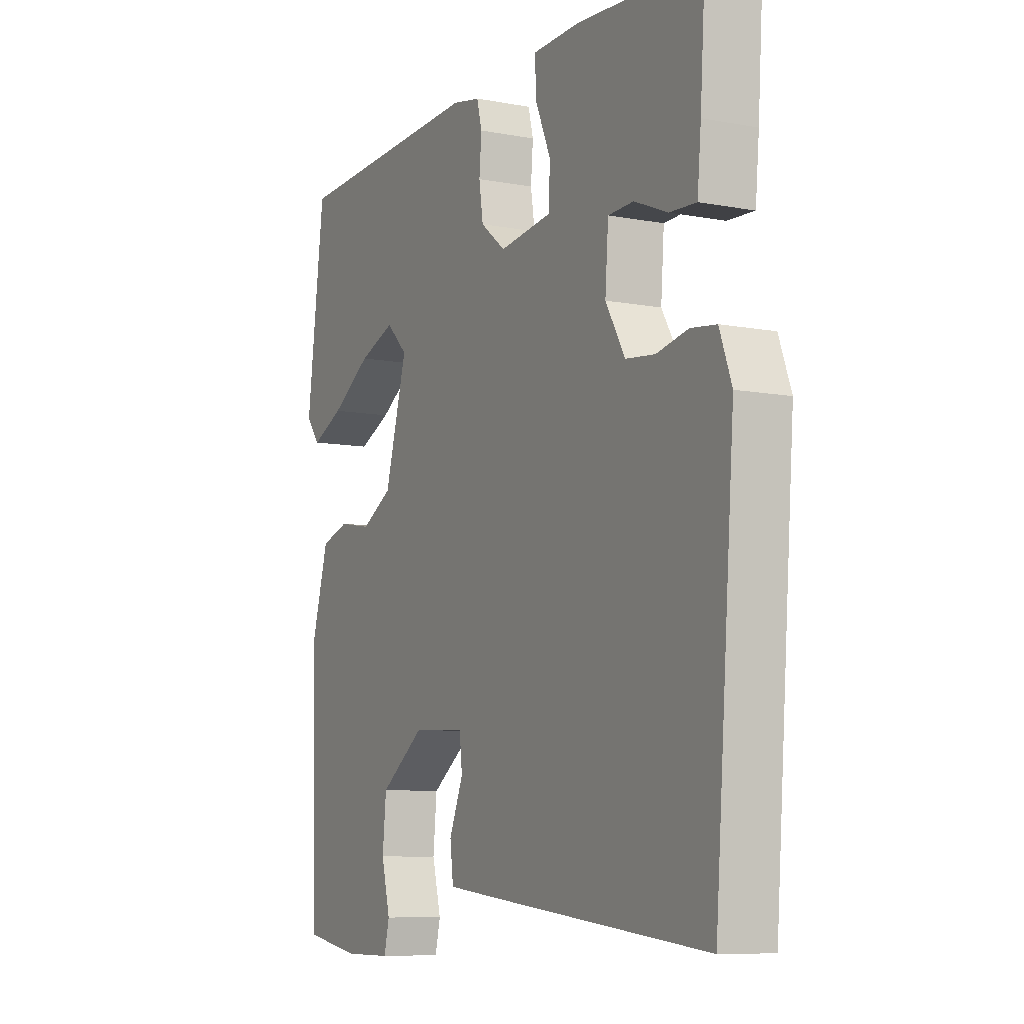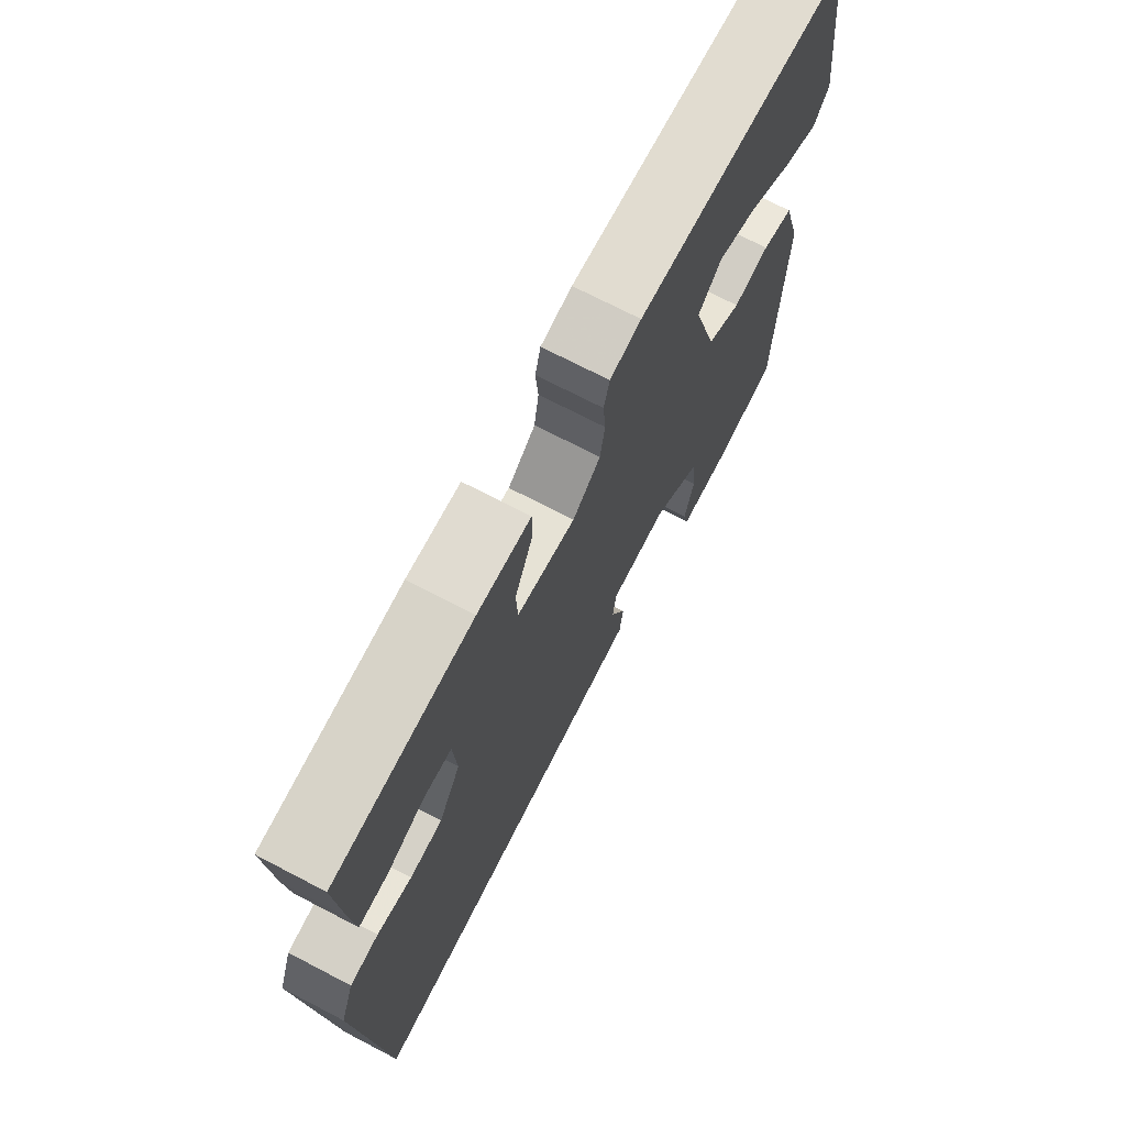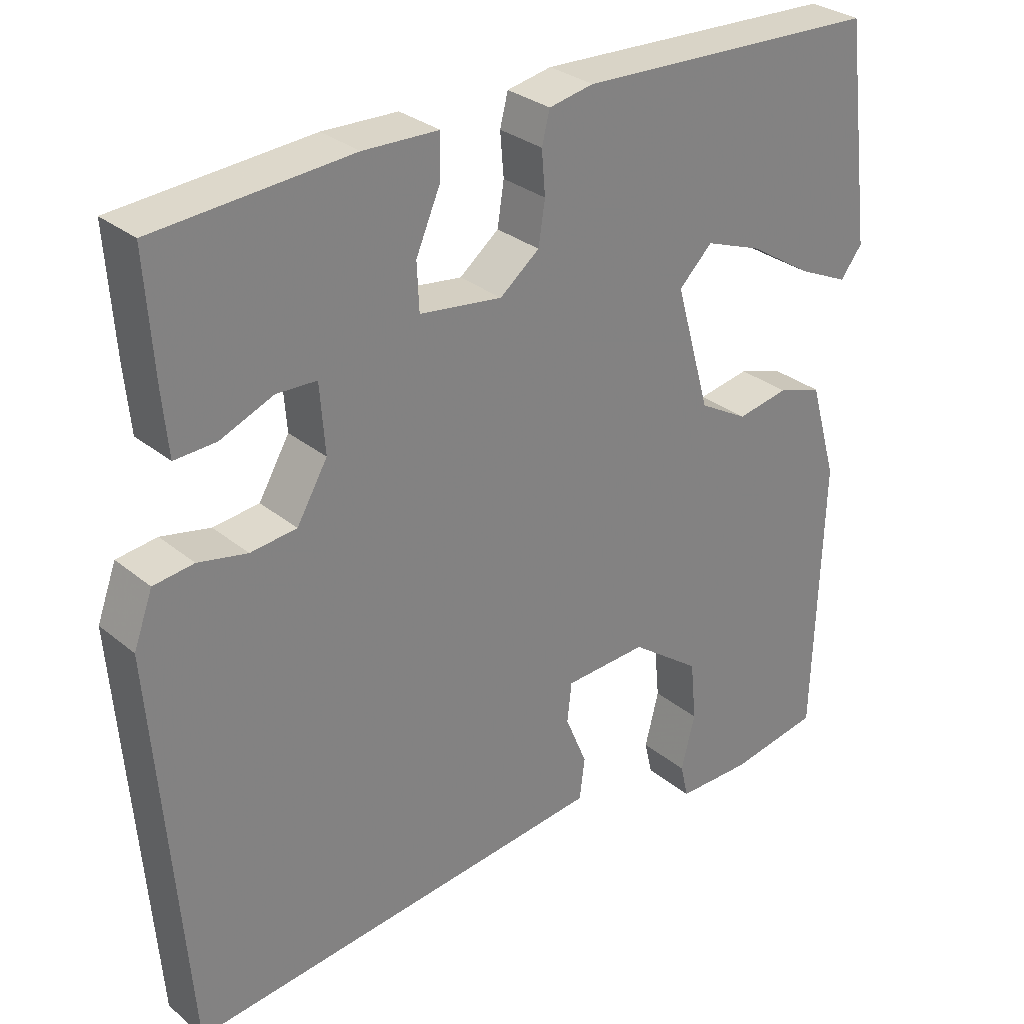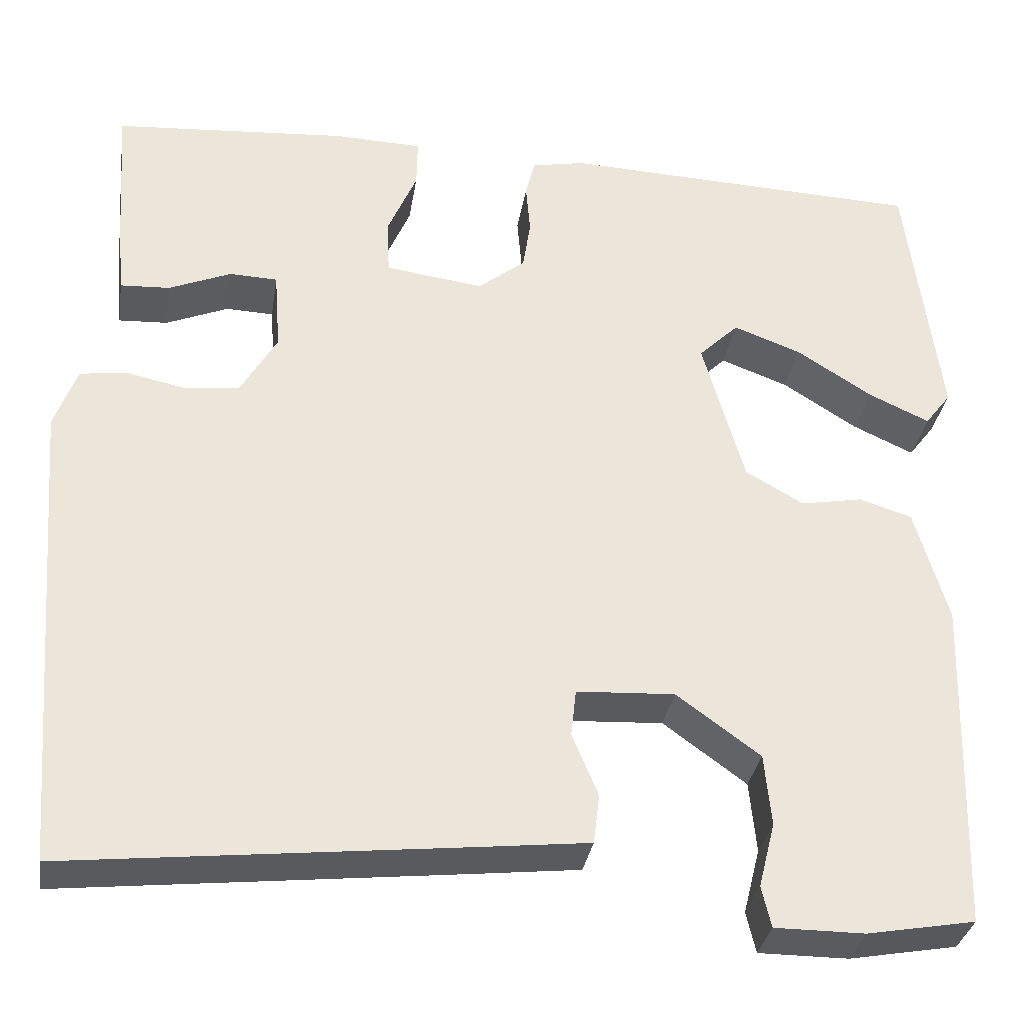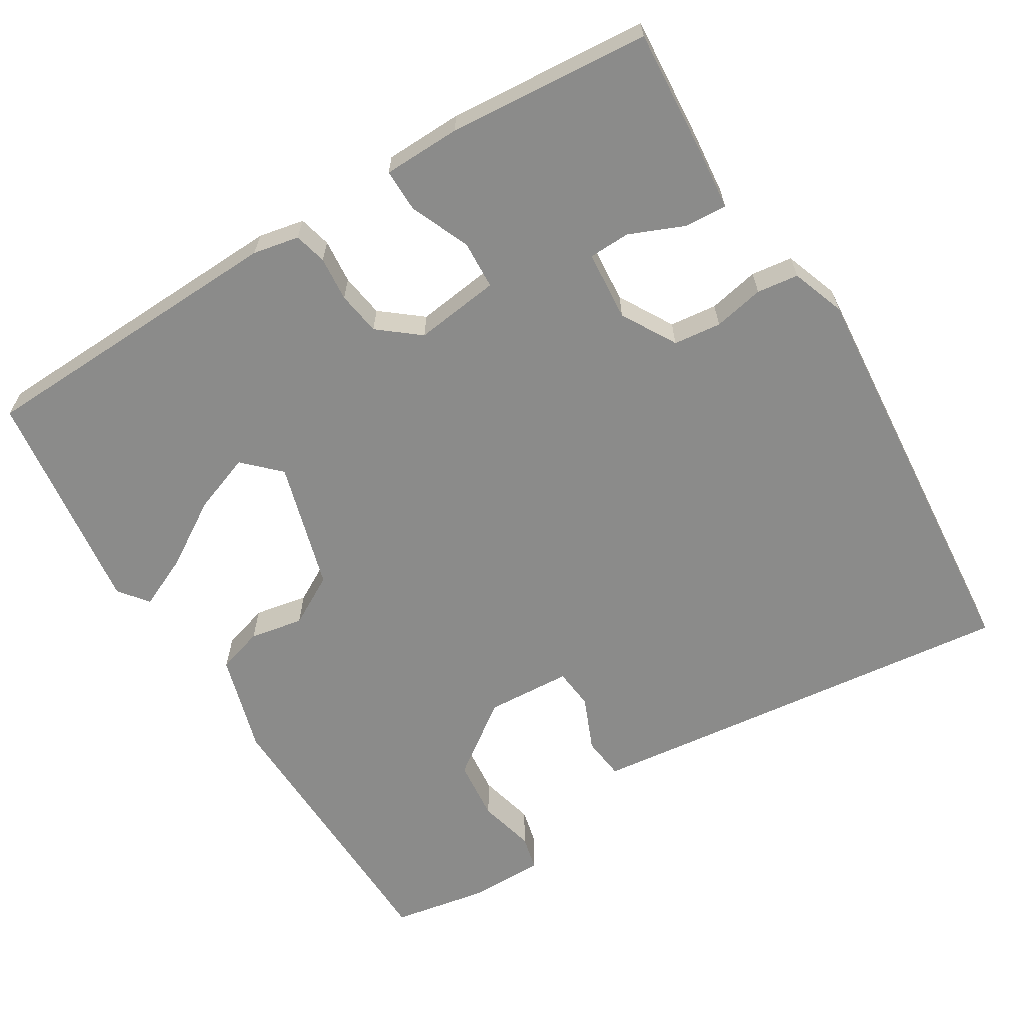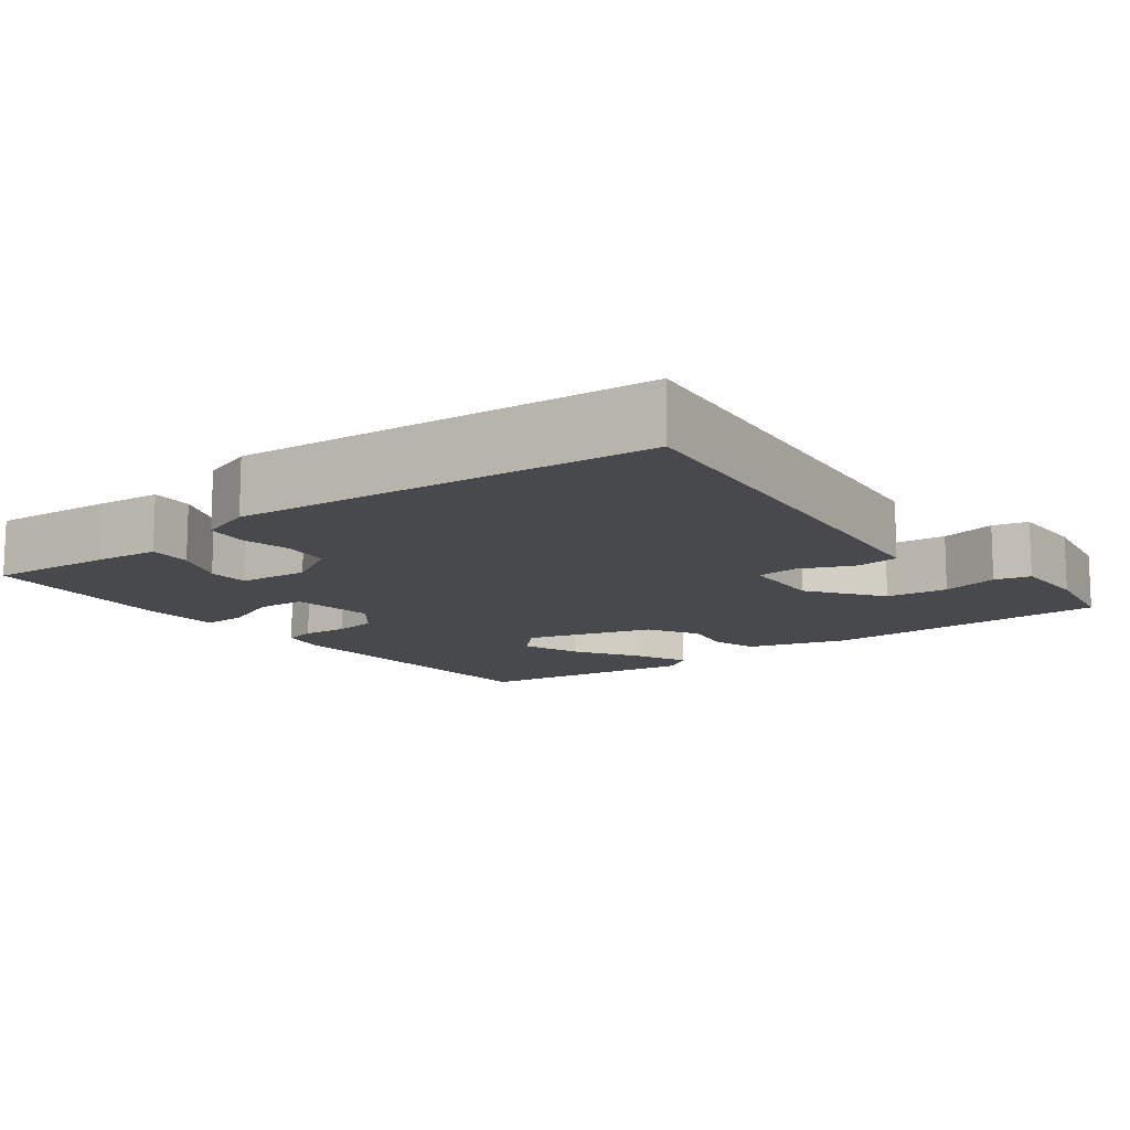
<metadata>
{"format":"obj","ext":"obj","renderer":"f3d","projection":"perspective","resolution":1024,"background":"white","views":[{"elev":-8.5,"azim":62.7,"up":"+Z"},{"elev":71.7,"azim":117.5,"up":"+Z"},{"elev":29.9,"azim":139.8,"up":"+Z"},{"elev":-32.7,"azim":171.1,"up":"+Z"},{"elev":-63.7,"azim":31.2,"up":"+Y"},{"elev":-12.5,"azim":126.9,"up":"+Y"}]}
</metadata>
<code>
v 0.5 0.07 0.5
v 0.489 0.07 0.337
v 0.481 0.07 0.251
v 0.424 0.07 0.254
v 0.352 0.07 0.284
v 0.297 0.07 0.282
v 0.29 0.07 0.189
v 0.332 0.07 0.117
v 0.395 0.07 0.11
v 0.462 0.07 0.124
v 0.517 0.07 0.117
v 0.543 0.07 0.046
v 0.5 0.07 -0.5
v 0.036 0.07 -0.45
v -0.081 0.07 -0.437
v -0.088 0.07 -0.38
v -0.058 0.07 -0.308
v -0.064 0.07 -0.254
v -0.177 0.07 -0.248
v -0.273 0.07 -0.318
v -0.281 0.07 -0.4
v -0.262 0.07 -0.475
v -0.273 0.07 -0.522
v -0.376 0.07 -0.522
v -0.5 0.07 -0.5
v -0.512 0.07 -0.115
v -0.474 0.07 0.017
v -0.413 0.07 0.036
v -0.342 0.07 0.023
v -0.275 0.07 0.061
v -0.227 0.07 0.231
v -0.273 0.07 0.276
v -0.351 0.07 0.247
v -0.438 0.07 0.192
v -0.508 0.07 0.16
v -0.538 0.07 0.199
v -0.5 0.07 0.5
v -0.082 0.07 0.517
v -0.021 0.07 0.505
v -0.01 0.07 0.462
v -0.015 0.07 0.403
v -0.006 0.07 0.345
v 0.048 0.07 0.302
v 0.161 0.07 0.317
v 0.164 0.07 0.381
v 0.13 0.07 0.46
v 0.129 0.07 0.517
v 0.232 0.07 0.52
v 0.5 0 0.5
v 0.489 0 0.337
v 0.481 0 0.251
v 0.424 0 0.254
v 0.352 0 0.284
v 0.297 0 0.282
v 0.29 0 0.189
v 0.332 0 0.117
v 0.395 0 0.11
v 0.462 0 0.124
v 0.517 0 0.117
v 0.543 0 0.046
v 0.5 0 -0.5
v 0.036 0 -0.45
v -0.081 0 -0.437
v -0.088 0 -0.38
v -0.058 0 -0.308
v -0.064 0 -0.254
v -0.177 0 -0.248
v -0.273 0 -0.318
v -0.281 0 -0.4
v -0.262 0 -0.475
v -0.273 0 -0.522
v -0.376 0 -0.522
v -0.5 0 -0.5
v -0.512 0 -0.115
v -0.474 0 0.017
v -0.413 0 0.036
v -0.342 0 0.023
v -0.275 0 0.061
v -0.227 0 0.231
v -0.273 0 0.276
v -0.351 0 0.247
v -0.438 0 0.192
v -0.508 0 0.16
v -0.538 0 0.199
v -0.5 0 0.5
v -0.082 0 0.517
v -0.021 0 0.505
v -0.01 0 0.462
v -0.015 0 0.403
v -0.006 0 0.345
v 0.048 0 0.302
v 0.161 0 0.317
v 0.164 0 0.381
v 0.13 0 0.46
v 0.129 0 0.517
v 0.232 0 0.52
f 3 4 5
f 2 3 5
f 1 2 5
f 48 1 5
f 47 48 5
f 46 47 5
f 45 46 5
f 44 45 5 6
f 43 44 6 7
f 39 40 41
f 38 39 41
f 37 38 41
f 36 37 41
f 33 34 35 36
f 32 33 36 41
f 31 32 41 42
f 27 28 29
f 26 27 29
f 25 26 29
f 24 25 29
f 23 24 29
f 21 22 23
f 21 23 29
f 20 21 29 30
f 15 16 17
f 14 15 17
f 13 14 17
f 12 13 17
f 11 12 17
f 10 11 17
f 9 10 17
f 8 9 17 18
f 8 18 19
f 7 8 19
f 43 7 19
f 31 42 43
f 30 31 43
f 20 30 43
f 19 20 43
f 53 52 51
f 53 51 50
f 53 50 49
f 53 49 96
f 53 96 95
f 53 95 94
f 53 94 93
f 54 53 93 92
f 55 54 92 91
f 89 88 87
f 89 87 86
f 89 86 85
f 89 85 84
f 84 83 82 81
f 89 84 81 80
f 90 89 80 79
f 77 76 75
f 77 75 74
f 77 74 73
f 77 73 72
f 77 72 71
f 71 70 69
f 77 71 69
f 78 77 69 68
f 65 64 63
f 65 63 62
f 65 62 61
f 65 61 60
f 65 60 59
f 65 59 58
f 65 58 57
f 66 65 57 56
f 67 66 56
f 67 56 55
f 67 55 91
f 91 90 79
f 91 79 78
f 91 78 68
f 91 68 67
f 1 49 50 2
f 2 50 51 3
f 3 51 52 4
f 4 52 53 5
f 5 53 54 6
f 6 54 55 7
f 7 55 56 8
f 8 56 57 9
f 9 57 58 10
f 10 58 59 11
f 11 59 60 12
f 12 60 61 13
f 13 61 62 14
f 14 62 63 15
f 15 63 64 16
f 16 64 65 17
f 17 65 66 18
f 18 66 67 19
f 19 67 68 20
f 20 68 69 21
f 21 69 70 22
f 22 70 71 23
f 23 71 72 24
f 24 72 73 25
f 25 73 74 26
f 26 74 75 27
f 27 75 76 28
f 28 76 77 29
f 29 77 78 30
f 30 78 79 31
f 31 79 80 32
f 32 80 81 33
f 33 81 82 34
f 34 82 83 35
f 35 83 84 36
f 36 84 85 37
f 37 85 86 38
f 38 86 87 39
f 39 87 88 40
f 40 88 89 41
f 41 89 90 42
f 42 90 91 43
f 43 91 92 44
f 44 92 93 45
f 45 93 94 46
f 46 94 95 47
f 47 95 96 48
f 48 96 49 1

</code>
